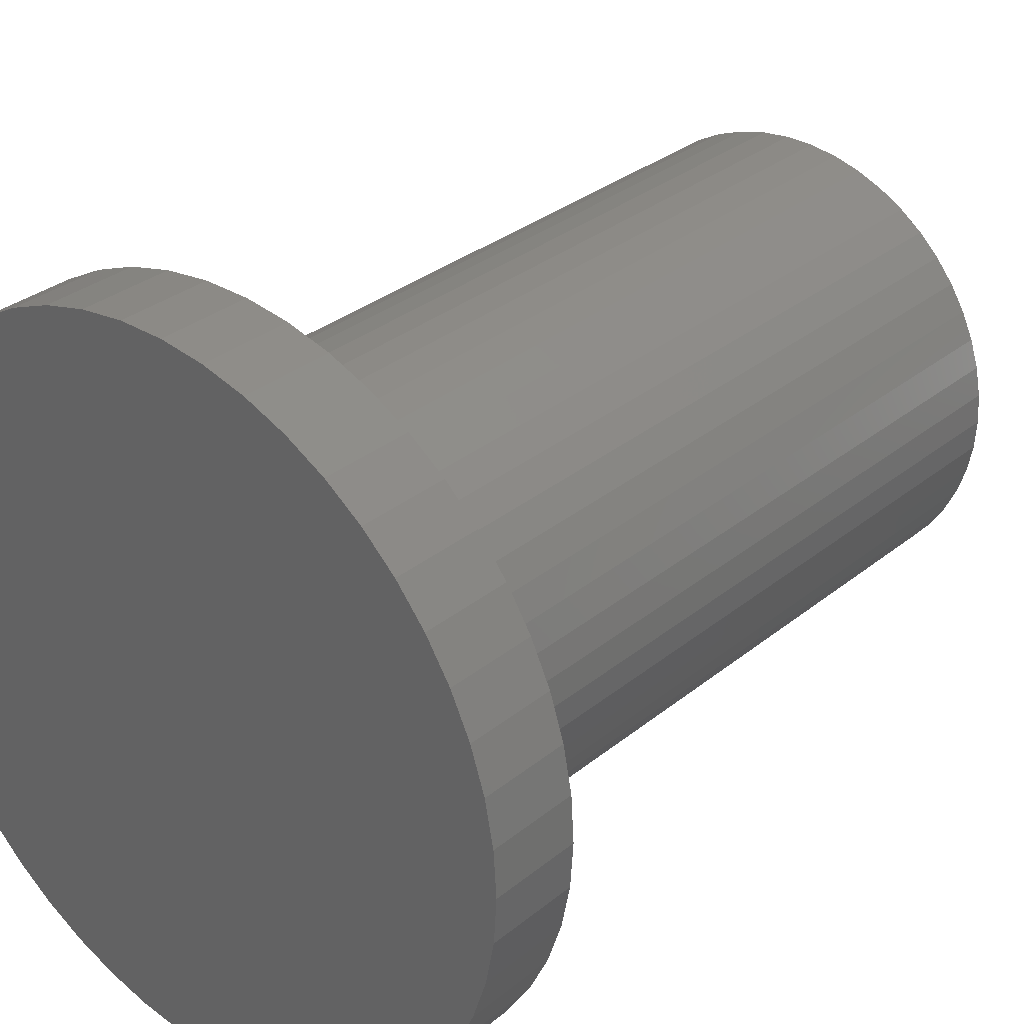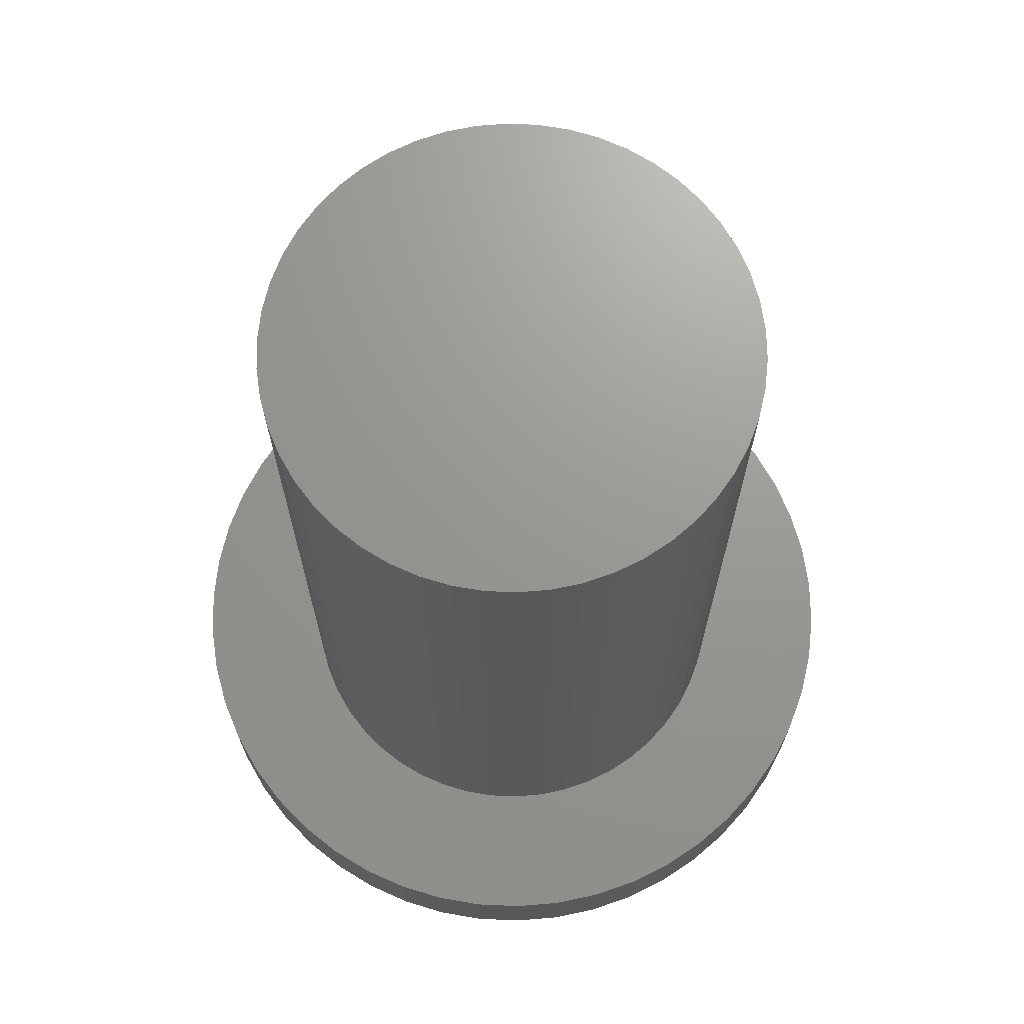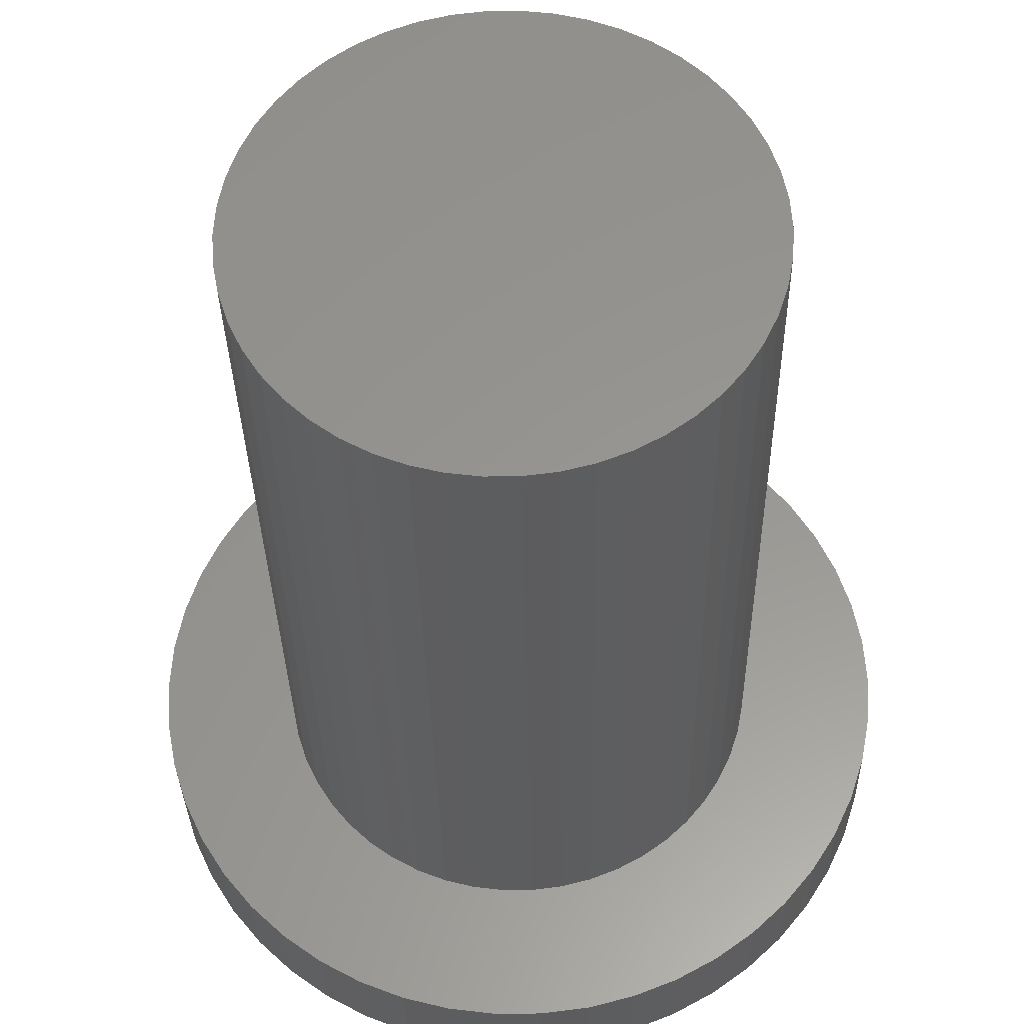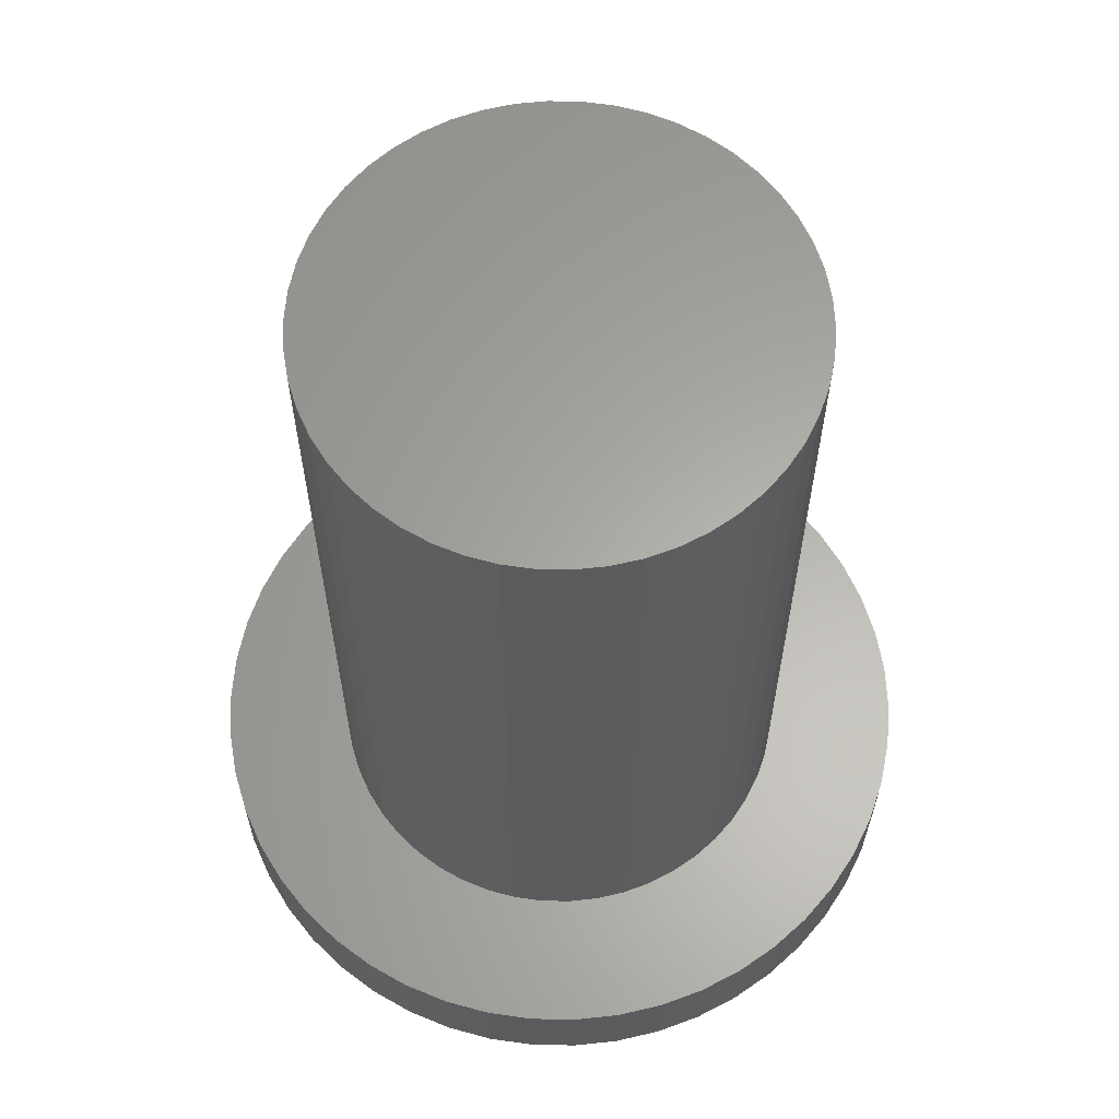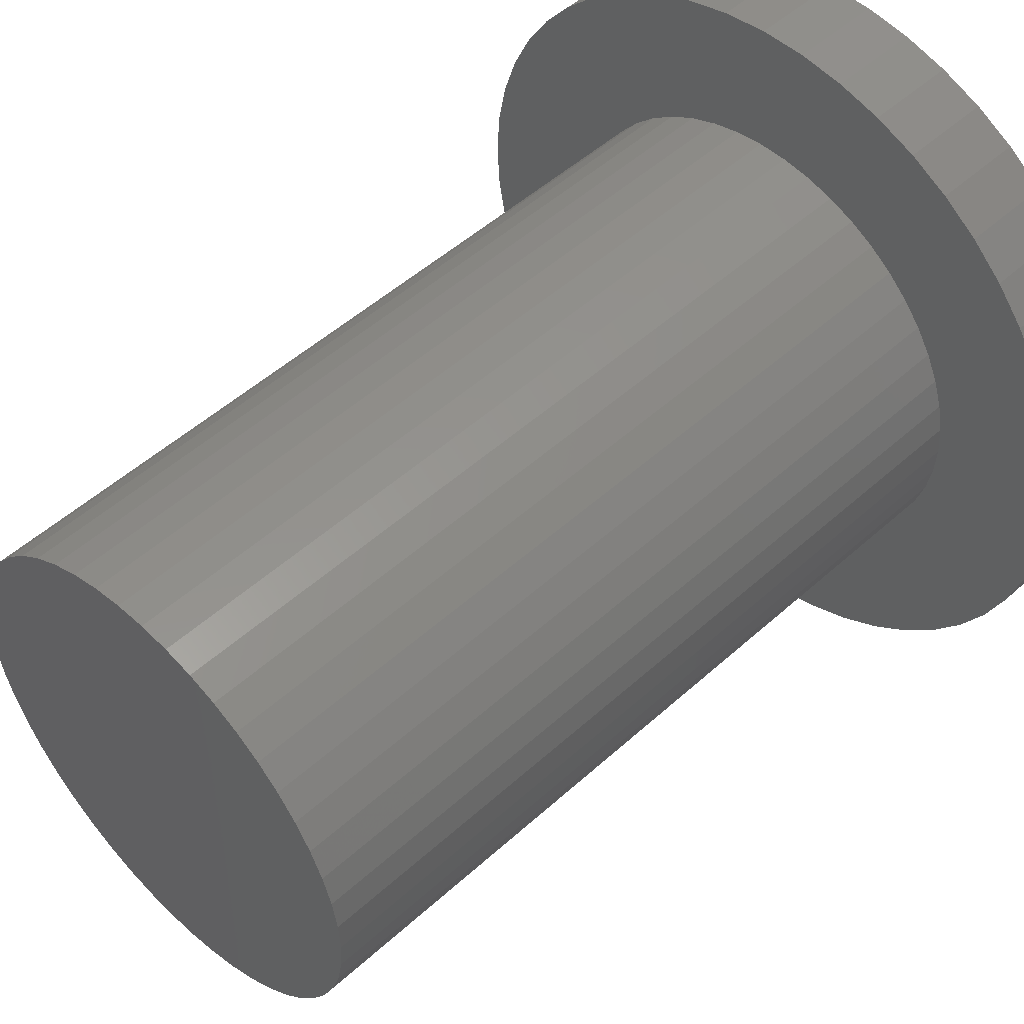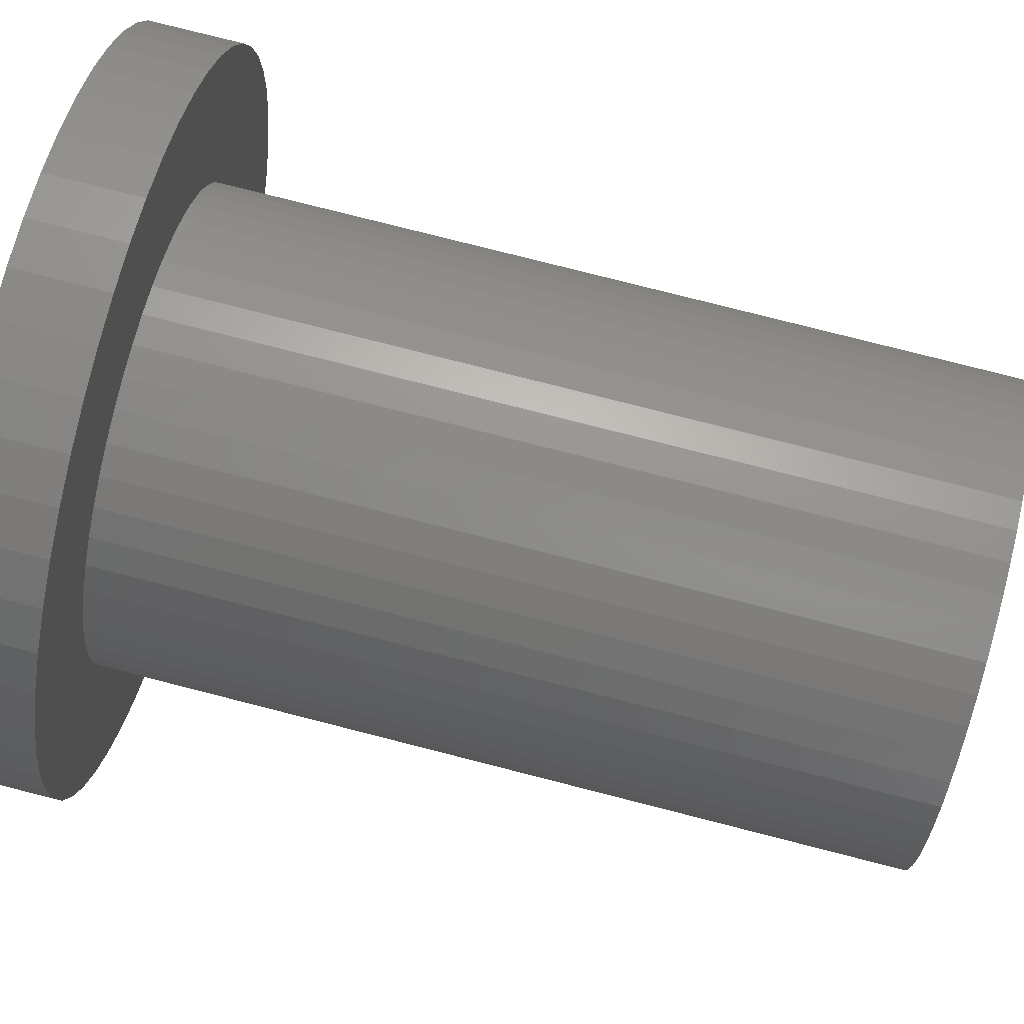
<metadata>
{"format":"stl","ext":"stl","renderer":"f3d","projection":"perspective","resolution":1024,"background":"white","views":[{"elev":31.5,"azim":-138.7,"up":"+Y"},{"elev":69.9,"azim":-119.9,"up":"+Z"},{"elev":-31.5,"azim":1.0,"up":"+Y"},{"elev":62.6,"azim":109.0,"up":"+Z"},{"elev":49.9,"azim":45.1,"up":"+Y"},{"elev":78.2,"azim":-75.7,"up":"+Y"}]}
</metadata>
<code>
# stl→obj: 200 verts, 396 faces
v 9.139 1.492 4
v 9.371 2.209 5.5
v 9.371 2.209 4
v 9.139 1.492 5.5
v 20.21 2.891 5.5
v 19.8 3.527 4
v 19.8 3.527 5.5
v 20.21 2.891 4
v 16.8 5.706 4
v 16.07 5.894 5.5
v 16.8 5.706 5.5
v 16.07 5.894 4
v 17.5 5.429 4
v 17.5 5.429 5.5
v 13.1 5.706 4
v 12.4 5.429 5.5
v 13.1 5.706 5.5
v 12.4 5.429 4
v 9.692 2.891 5.5
v 9.692 2.891 4
v 20.76 -1.492 5.5
v 20.9 -0.752 4
v 20.9 -0.752 5.5
v 20.76 -1.492 4
v 19.32 4.107 4
v 18.77 4.623 5.5
v 19.32 4.107 5.5
v 18.77 4.623 4
v 15.33 5.988 5.5
v 15.33 5.988 4
v 18.16 5.066 4
v 18.16 5.066 5.5
v 8.997 0.752 4
v 8.997 0.752 5.5
v 10.1 3.527 4
v 10.58 4.107 5.5
v 10.58 4.107 4
v 10.1 3.527 5.5
v 14.57 5.988 4
v 13.83 5.894 5.5
v 14.57 5.988 5.5
v 13.83 5.894 4
v 11.13 4.623 4
v 11.13 4.623 5.5
v 20.95 0 5.5
v 20.9 0.752 4
v 20.9 0.752 5.5
v 20.95 0 4
v 10.58 -4.107 4
v 11.13 -4.623 5.5
v 10.58 -4.107 5.5
v 11.13 -4.623 4
v 9.692 -2.891 4
v 9.371 -2.209 5.5
v 9.371 -2.209 4
v 9.692 -2.891 5.5
v 8.95 0 4
v 8.95 0 5.5
v 11.73 5.066 4
v 11.73 5.066 5.5
v 10.1 -3.527 4
v 10.1 -3.527 5.5
v 15.33 -5.988 4
v 16.07 -5.894 5.5
v 15.33 -5.988 5.5
v 16.07 -5.894 4
v 16.8 -5.706 4
v 17.5 -5.429 5.5
v 16.8 -5.706 5.5
v 17.5 -5.429 4
v 20.53 2.209 5.5
v 20.53 2.209 4
v 20.76 1.492 5.5
v 20.76 1.492 4
v 18.8 0 5.5
v 18.77 0.4825 5.5
v 18.68 0.9575 5.5
v 18.77 -0.4825 5.5
v 18.53 1.417 5.5
v 18.32 1.855 5.5
v 18.68 -0.9575 5.5
v 18.06 2.263 5.5
v 20.53 -2.209 5.5
v 18.53 -1.417 5.5
v 17.76 2.636 5.5
v 17.4 2.966 5.5
v 17.01 3.251 5.5
v 16.59 3.484 5.5
v 16.14 3.662 5.5
v 15.67 3.782 5.5
v 15.19 3.842 5.5
v 14.71 3.842 5.5
v 14.23 3.782 5.5
v 13.76 3.662 5.5
v 13.31 3.484 5.5
v 12.89 3.251 5.5
v 12.5 2.966 5.5
v 12.14 2.636 5.5
v 11.84 2.263 5.5
v 11.58 1.855 5.5
v 11.37 1.417 5.5
v 20.21 -2.891 5.5
v 18.32 -1.855 5.5
v 19.8 -3.527 5.5
v 18.06 -2.263 5.5
v 19.32 -4.107 5.5
v 17.76 -2.636 5.5
v 18.77 -4.623 5.5
v 17.4 -2.966 5.5
v 18.16 -5.066 5.5
v 17.01 -3.251 5.5
v 16.59 -3.484 5.5
v 16.14 -3.662 5.5
v 15.67 -3.782 5.5
v 15.19 -3.842 5.5
v 14.71 -3.842 5.5
v 14.57 -5.988 5.5
v 14.23 -3.782 5.5
v 13.83 -5.894 5.5
v 13.76 -3.662 5.5
v 13.1 -5.706 5.5
v 13.31 -3.484 5.5
v 12.4 -5.429 5.5
v 12.89 -3.251 5.5
v 11.73 -5.066 5.5
v 12.5 -2.966 5.5
v 12.14 -2.636 5.5
v 11.84 -2.263 5.5
v 11.58 -1.855 5.5
v 11.37 -1.417 5.5
v 11.22 -0.9575 5.5
v 9.139 -1.492 5.5
v 11.13 -0.4825 5.5
v 8.997 -0.752 5.5
v 11.1 0 5.5
v 11.22 0.9575 5.5
v 11.13 0.4825 5.5
v 20.53 -2.209 4
v 20.21 -2.891 4
v 18.77 -4.623 4
v 19.32 -4.107 4
v 19.8 -3.527 4
v 13.1 -5.706 4
v 13.83 -5.894 4
v 14.57 -5.988 4
v 8.997 -0.752 4
v 9.139 -1.492 4
v 18.16 -5.066 4
v 11.73 -5.066 4
v 12.4 -5.429 4
v 18.53 1.417 18.25
v 18.32 1.855 18.25
v 11.37 1.417 18.25
v 11.22 0.9575 18.25
v 18.77 -0.4825 18.25
v 18.8 0 18.25
v 18.06 2.263 18.25
v 16.14 3.662 18.25
v 16.59 3.484 18.25
v 13.31 3.484 18.25
v 13.76 3.662 18.25
v 11.58 1.855 18.25
v 17.4 2.966 18.25
v 17.76 2.636 18.25
v 14.71 3.842 18.25
v 15.19 3.842 18.25
v 17.01 3.251 18.25
v 11.13 0.4825 18.25
v 12.14 2.636 18.25
v 11.84 2.263 18.25
v 12.89 3.251 18.25
v 14.23 3.782 18.25
v 12.5 -2.966 18.25
v 12.14 -2.636 18.25
v 11.37 -1.417 18.25
v 11.58 -1.855 18.25
v 18.32 -1.855 18.25
v 18.53 -1.417 18.25
v 17.01 -3.251 18.25
v 16.59 -3.484 18.25
v 18.77 0.4825 18.25
v 18.68 0.9575 18.25
v 15.67 3.782 18.25
v 11.1 0 18.25
v 18.68 -0.9575 18.25
v 18.06 -2.263 18.25
v 17.76 -2.636 18.25
v 17.4 -2.966 18.25
v 16.14 -3.662 18.25
v 15.67 -3.782 18.25
v 15.19 -3.842 18.25
v 14.71 -3.842 18.25
v 14.23 -3.782 18.25
v 13.76 -3.662 18.25
v 13.31 -3.484 18.25
v 12.89 -3.251 18.25
v 12.5 2.966 18.25
v 11.84 -2.263 18.25
v 11.22 -0.9575 18.25
v 11.13 -0.4825 18.25
f 1 2 3
f 2 1 4
f 5 6 7
f 6 5 8
f 9 10 11
f 10 9 12
f 13 11 14
f 11 13 9
f 15 16 17
f 16 15 18
f 3 19 20
f 19 3 2
f 21 22 23
f 22 21 24
f 25 26 27
f 26 25 28
f 12 29 10
f 29 12 30
f 31 14 32
f 14 31 13
f 33 4 1
f 4 33 34
f 35 36 37
f 36 35 38
f 39 40 41
f 40 39 42
f 43 36 44
f 36 43 37
f 45 46 47
f 46 45 48
f 49 50 51
f 50 49 52
f 53 54 55
f 54 53 56
f 7 25 27
f 25 7 6
f 30 41 29
f 41 30 39
f 28 32 26
f 32 28 31
f 57 34 33
f 34 57 58
f 20 38 35
f 38 20 19
f 42 17 40
f 17 42 15
f 59 44 60
f 44 59 43
f 18 60 16
f 60 18 59
f 23 48 45
f 48 23 22
f 61 56 53
f 56 61 62
f 63 64 65
f 64 63 66
f 67 68 69
f 68 67 70
f 71 8 5
f 8 71 72
f 73 72 71
f 72 73 74
f 47 74 73
f 74 47 46
f 75 45 47
f 76 47 73
f 45 75 23
f 77 73 71
f 78 23 75
f 79 71 5
f 23 78 21
f 80 5 7
f 81 21 78
f 82 7 27
f 21 81 83
f 84 83 81
f 85 27 26
f 47 76 75
f 73 77 76
f 71 79 77
f 5 80 79
f 86 26 32
f 7 82 80
f 27 85 82
f 87 32 14
f 26 86 85
f 32 87 86
f 88 14 11
f 14 88 87
f 11 89 88
f 10 89 11
f 10 90 89
f 29 90 10
f 29 91 90
f 29 92 91
f 41 92 29
f 41 93 92
f 40 93 41
f 40 94 93
f 17 94 40
f 94 17 95
f 16 95 17
f 95 16 96
f 60 96 16
f 96 60 97
f 44 97 60
f 97 44 98
f 36 98 44
f 98 36 99
f 38 99 36
f 99 38 100
f 19 100 38
f 100 19 101
f 2 101 19
f 83 84 102
f 103 102 84
f 102 103 104
f 105 104 103
f 104 105 106
f 107 106 105
f 106 107 108
f 109 108 107
f 108 109 110
f 111 110 109
f 110 111 68
f 112 68 111
f 68 112 69
f 113 69 112
f 113 64 69
f 114 64 113
f 114 65 64
f 115 65 114
f 116 65 115
f 116 117 65
f 118 117 116
f 118 119 117
f 120 119 118
f 121 120 122
f 120 121 119
f 123 122 124
f 125 124 126
f 122 123 121
f 50 126 127
f 51 127 128
f 124 125 123
f 62 128 129
f 56 129 130
f 54 130 131
f 132 131 133
f 126 50 125
f 134 133 135
f 101 2 136
f 127 51 50
f 4 136 2
f 128 62 51
f 136 4 137
f 129 56 62
f 34 137 4
f 130 54 56
f 137 34 135
f 131 132 54
f 58 135 34
f 133 134 132
f 135 58 134
f 102 138 83
f 138 102 139
f 83 24 21
f 24 83 138
f 140 106 108
f 106 140 141
f 106 142 104
f 142 106 141
f 104 139 102
f 139 104 142
f 143 119 121
f 119 143 144
f 144 117 119
f 117 144 145
f 146 58 57
f 58 146 134
f 55 132 147
f 132 55 54
f 49 62 61
f 62 49 51
f 66 69 64
f 69 66 67
f 148 108 110
f 108 148 140
f 70 110 68
f 110 70 148
f 145 65 117
f 65 145 63
f 149 123 125
f 123 149 150
f 22 46 48
f 24 46 22
f 24 74 46
f 138 74 24
f 138 72 74
f 139 72 138
f 139 8 72
f 142 8 139
f 142 6 8
f 141 6 142
f 141 25 6
f 140 25 141
f 140 28 25
f 148 28 140
f 148 31 28
f 70 31 148
f 70 13 31
f 67 13 70
f 67 9 13
f 66 9 67
f 66 12 9
f 63 12 66
f 63 30 12
f 145 30 63
f 145 39 30
f 144 39 145
f 144 42 39
f 143 42 144
f 143 15 42
f 150 15 143
f 150 18 15
f 149 18 150
f 149 59 18
f 52 59 149
f 52 43 59
f 49 43 52
f 49 37 43
f 61 37 49
f 61 35 37
f 53 35 61
f 53 20 35
f 55 20 53
f 55 3 20
f 147 3 55
f 147 1 3
f 146 1 147
f 146 33 1
f 33 146 57
f 147 134 146
f 134 147 132
f 52 125 50
f 125 52 149
f 150 121 123
f 121 150 143
f 151 80 152
f 80 151 79
f 136 153 101
f 153 136 154
f 155 75 156
f 75 155 78
f 152 82 157
f 82 152 80
f 88 158 159
f 158 88 89
f 94 160 161
f 160 94 95
f 101 162 100
f 162 101 153
f 85 163 164
f 163 85 86
f 91 165 166
f 165 91 92
f 86 167 163
f 167 86 87
f 137 154 136
f 154 137 168
f 99 169 98
f 169 99 170
f 95 171 160
f 171 95 96
f 93 161 172
f 161 93 94
f 127 173 174
f 173 127 126
f 129 175 130
f 175 129 176
f 177 84 178
f 84 177 103
f 112 179 180
f 179 112 111
f 181 77 182
f 77 181 76
f 182 79 151
f 79 182 77
f 157 85 164
f 85 157 82
f 89 183 158
f 183 89 90
f 90 166 183
f 166 90 91
f 87 159 167
f 159 87 88
f 135 168 137
f 168 135 184
f 181 155 156
f 182 155 181
f 182 185 155
f 151 185 182
f 151 178 185
f 152 178 151
f 152 177 178
f 157 177 152
f 157 186 177
f 164 186 157
f 164 187 186
f 163 187 164
f 163 188 187
f 167 188 163
f 167 179 188
f 159 179 167
f 159 180 179
f 158 180 159
f 158 189 180
f 183 189 158
f 183 190 189
f 166 190 183
f 166 191 190
f 165 191 166
f 165 192 191
f 172 192 165
f 172 193 192
f 161 193 172
f 161 194 193
f 160 194 161
f 160 195 194
f 171 195 160
f 171 196 195
f 197 196 171
f 197 173 196
f 169 173 197
f 169 174 173
f 170 174 169
f 170 198 174
f 162 198 170
f 162 176 198
f 153 176 162
f 153 175 176
f 154 175 153
f 154 199 175
f 168 199 154
f 168 200 199
f 200 168 184
f 100 170 99
f 170 100 162
f 92 172 165
f 172 92 93
f 96 197 171
f 197 96 97
f 97 169 197
f 169 97 98
f 156 76 181
f 76 156 75
f 178 81 185
f 81 178 84
f 116 191 192
f 191 116 115
f 130 199 131
f 199 130 175
f 128 176 129
f 176 128 198
f 187 105 186
f 105 187 107
f 115 190 191
f 190 115 114
f 185 78 155
f 78 185 81
f 122 194 195
f 194 122 120
f 127 198 128
f 198 127 174
f 113 180 189
f 180 113 112
f 114 189 190
f 189 114 113
f 111 188 179
f 188 111 109
f 124 195 196
f 195 124 122
f 131 200 133
f 200 131 199
f 133 184 135
f 184 133 200
f 186 103 177
f 103 186 105
f 109 187 188
f 187 109 107
f 126 196 173
f 196 126 124
f 120 193 194
f 193 120 118
f 118 192 193
f 192 118 116

</code>
